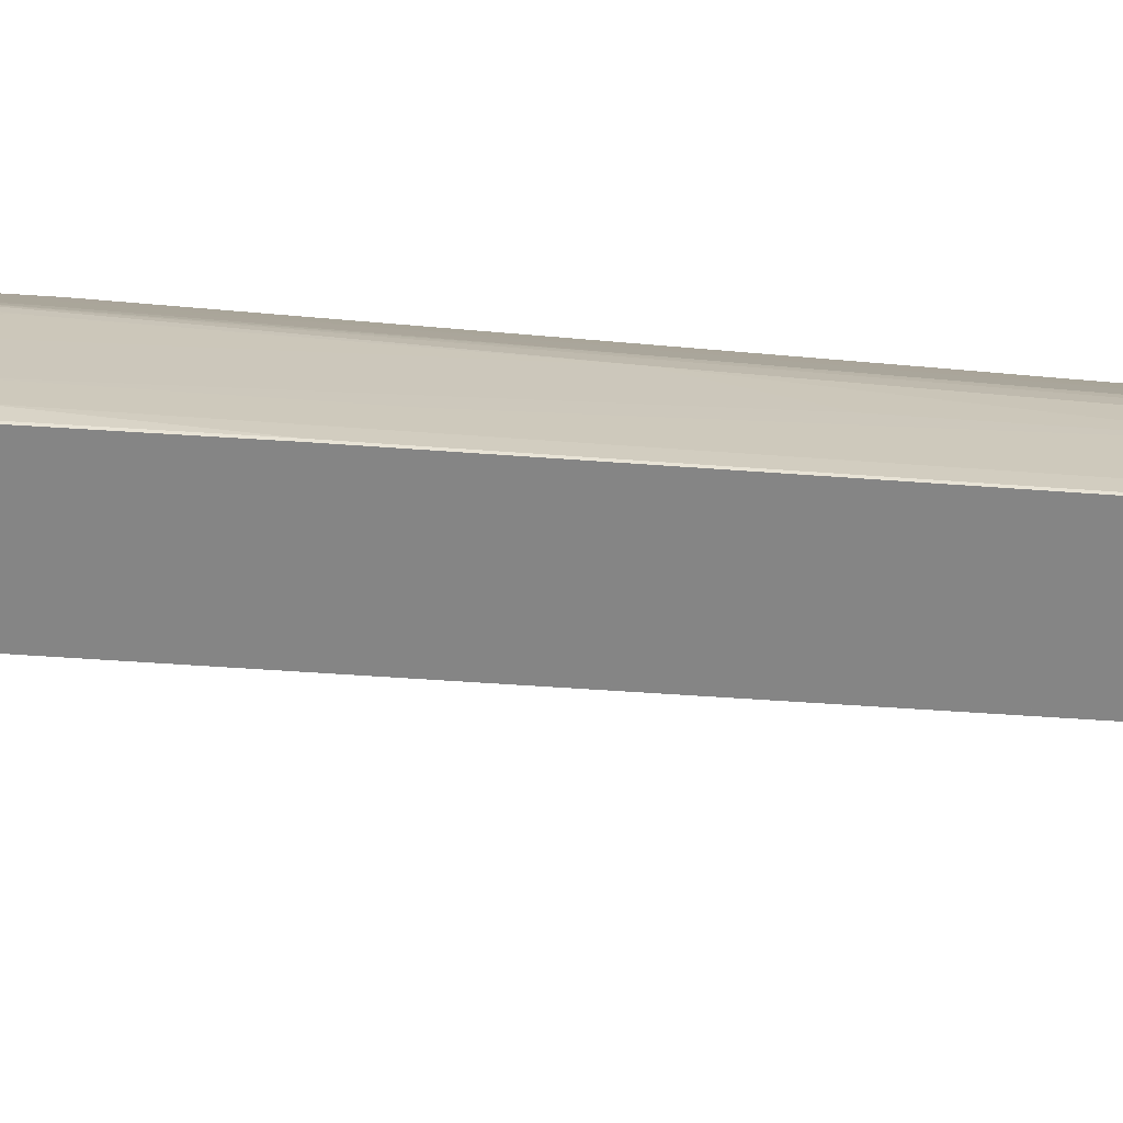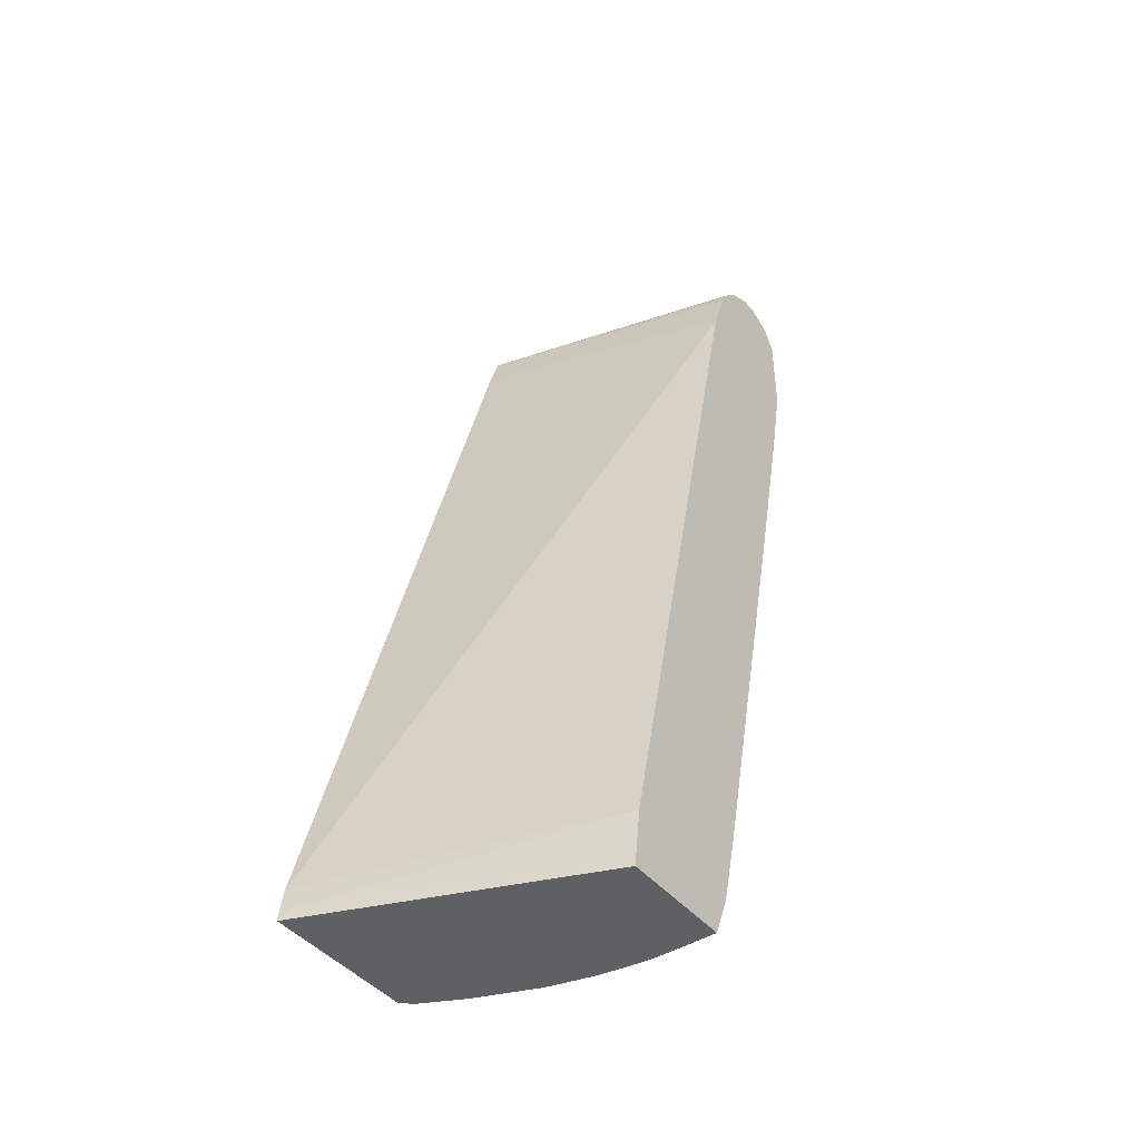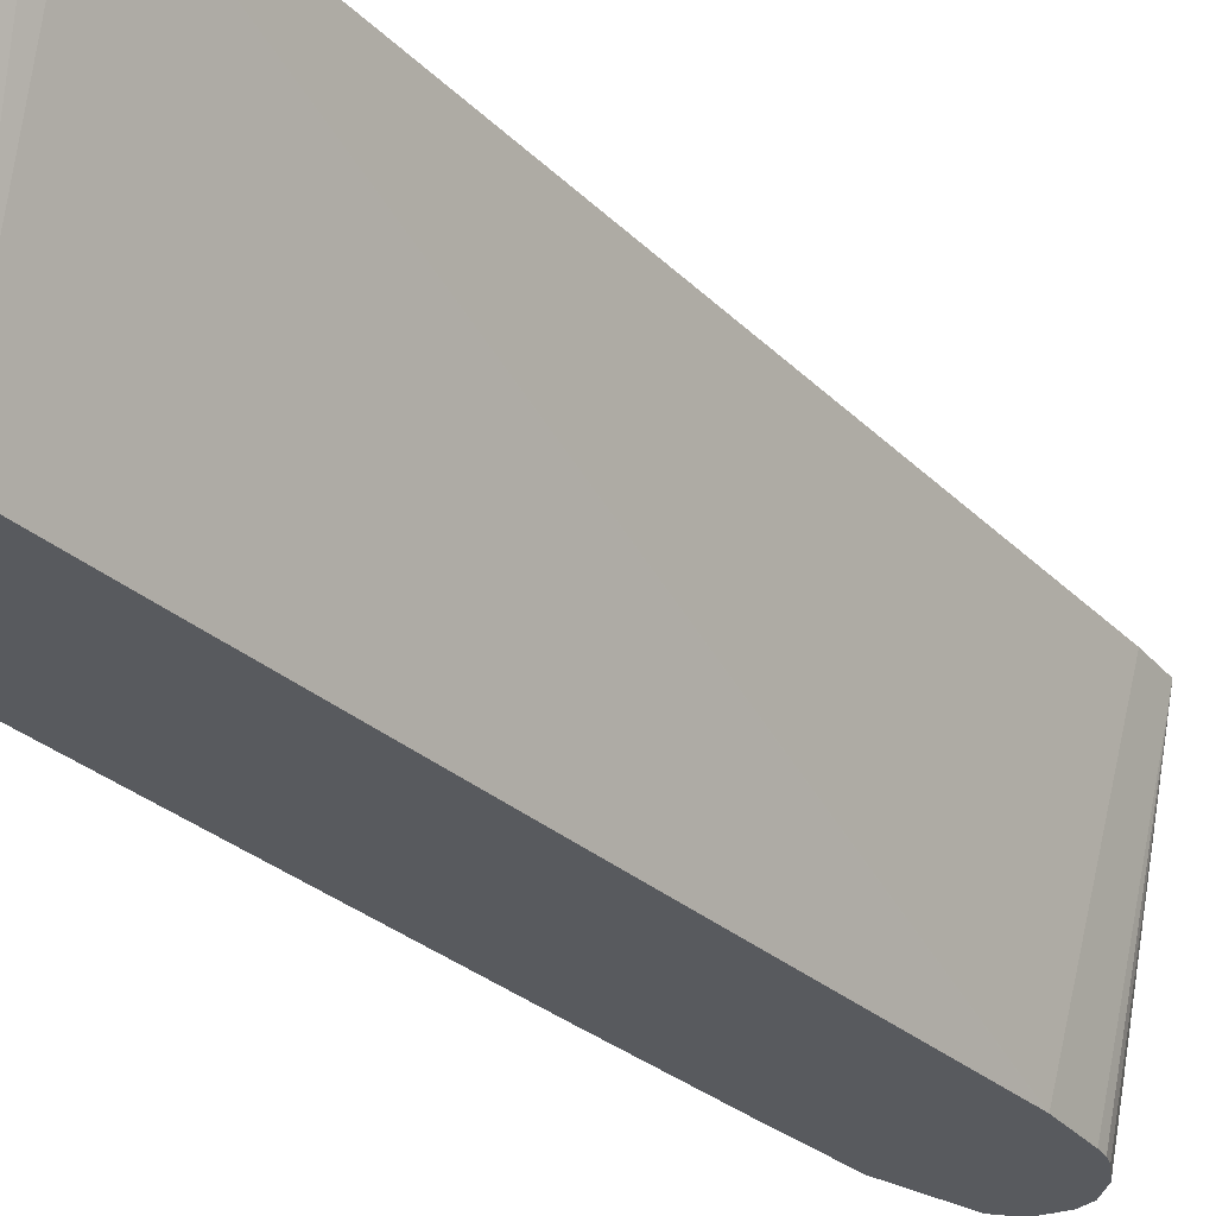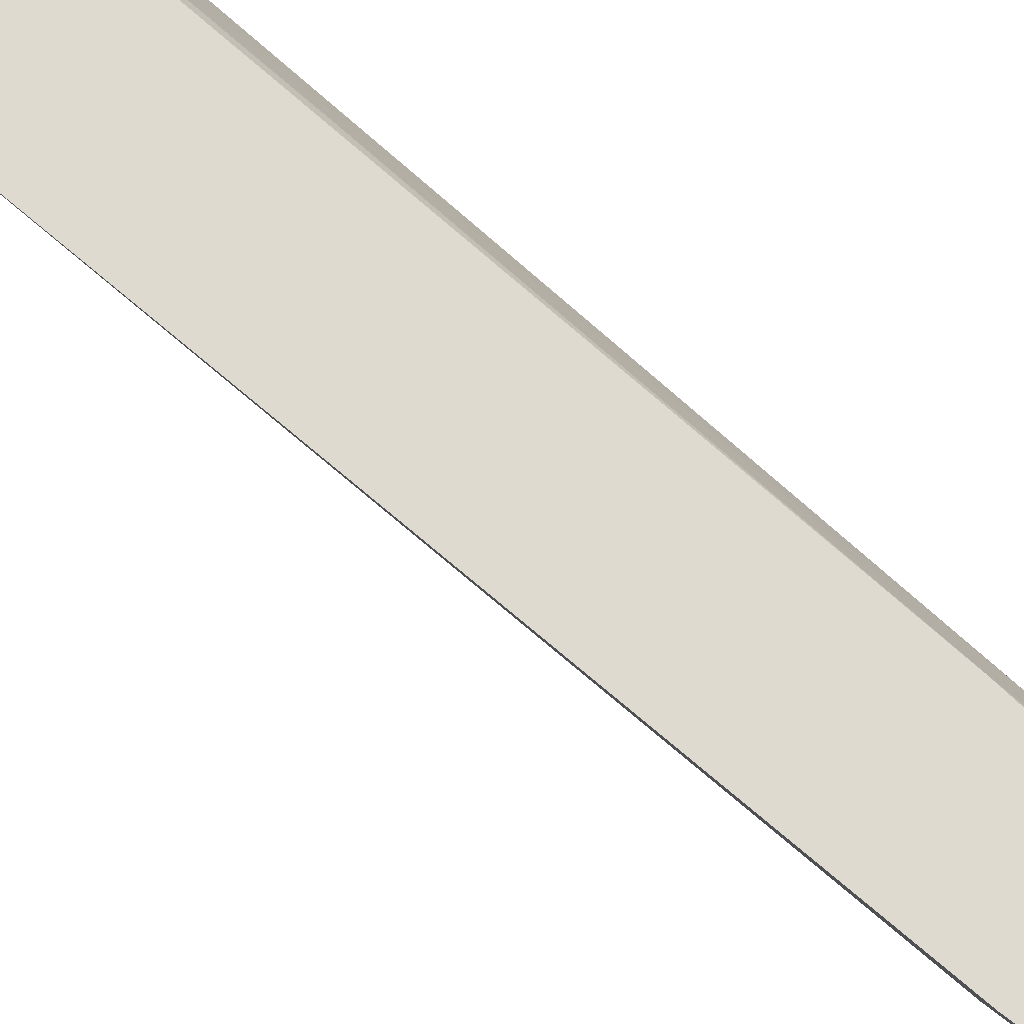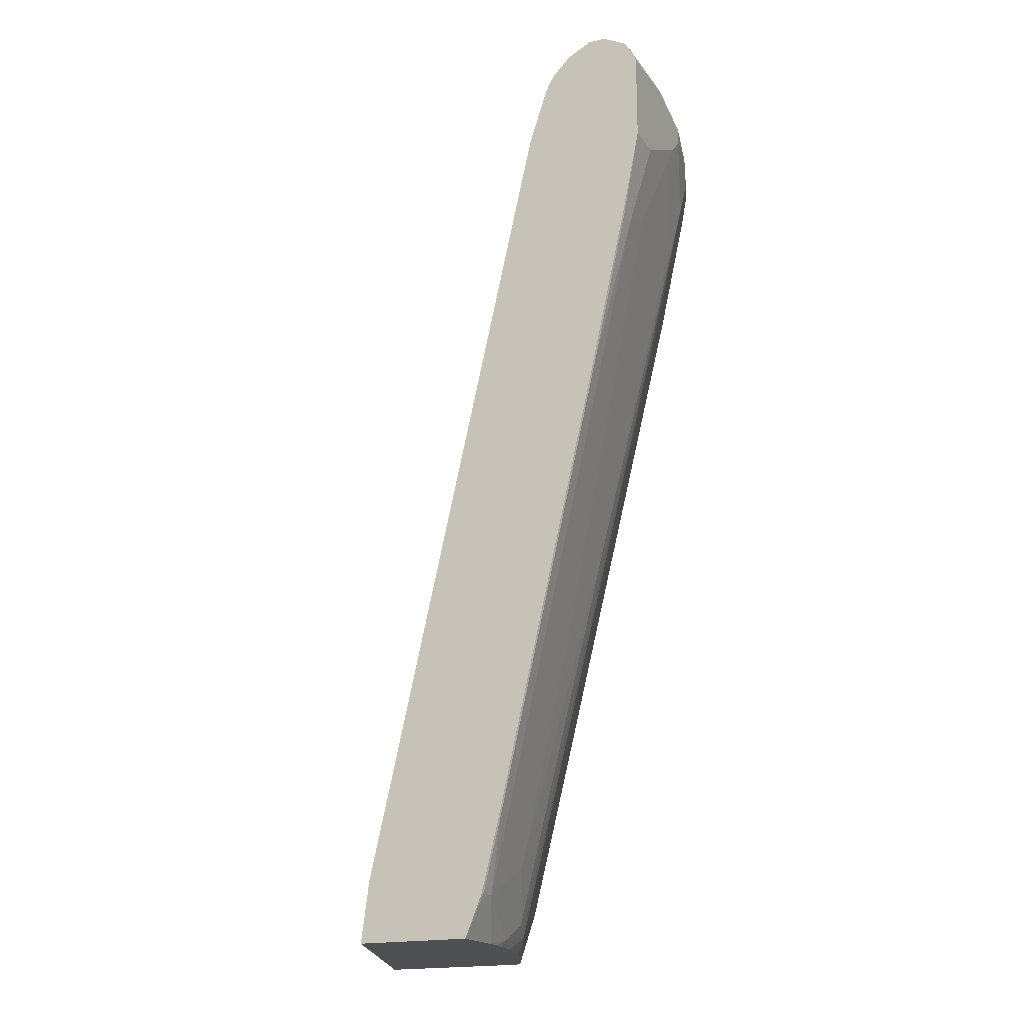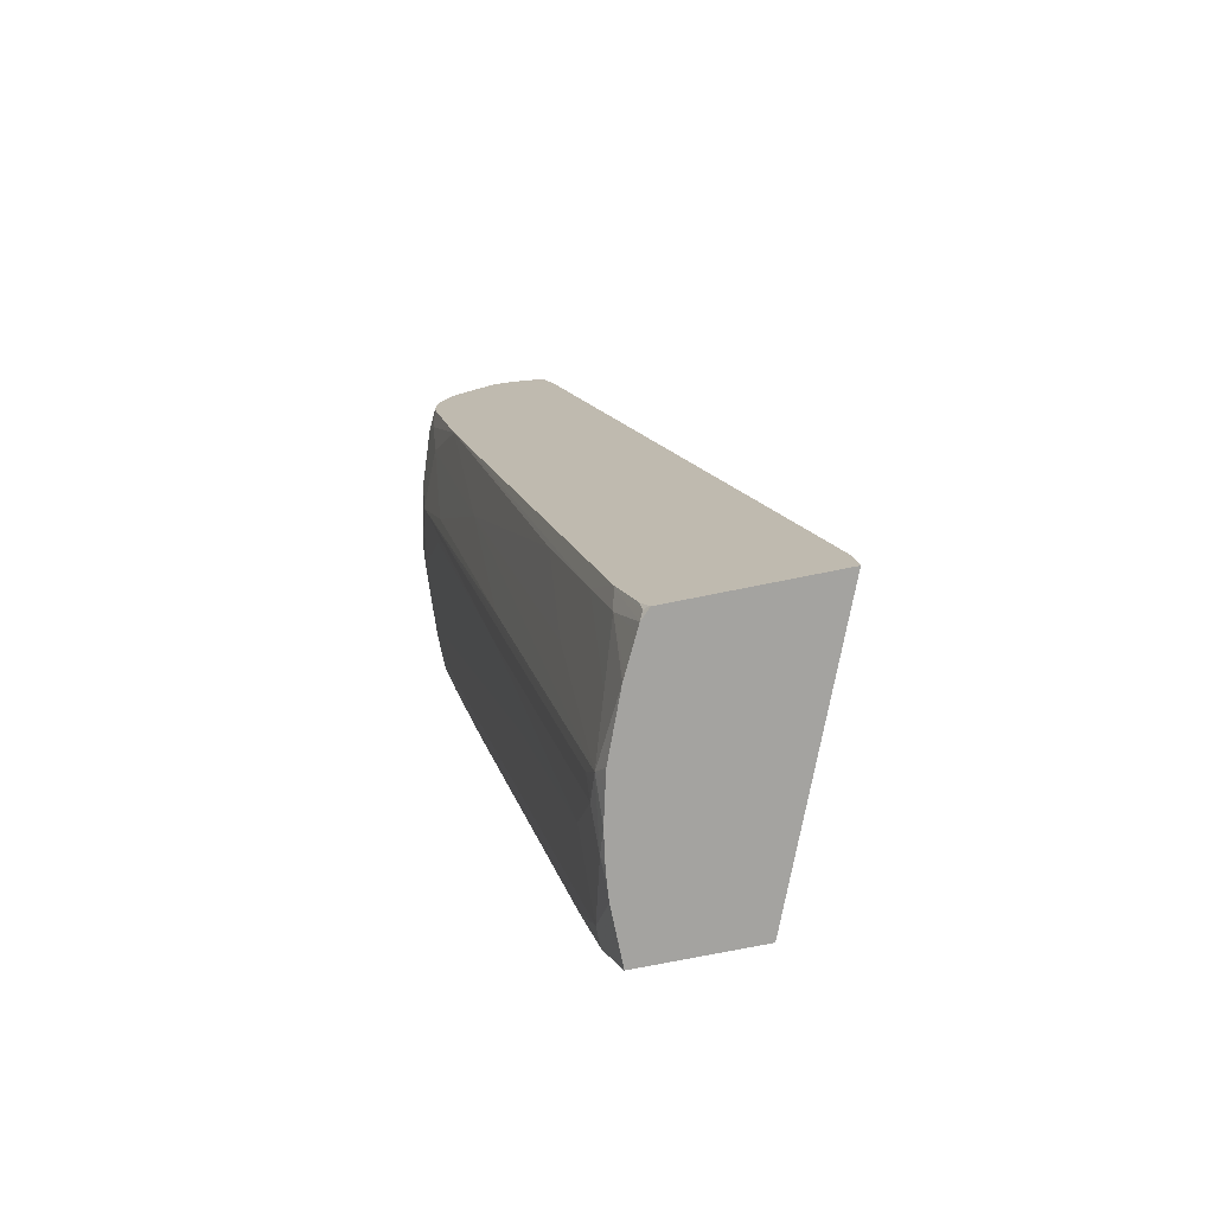
<metadata>
{"format":"obj","ext":"obj","renderer":"f3d","projection":"perspective","resolution":1024,"background":"white","views":[{"elev":-61.8,"azim":-81.2,"up":"+Z"},{"elev":-43.8,"azim":126.6,"up":"+Y"},{"elev":-30.5,"azim":51.4,"up":"+Z"},{"elev":70.7,"azim":146.2,"up":"+Z"},{"elev":-18.5,"azim":-155.0,"up":"+Y"},{"elev":-72.9,"azim":11.5,"up":"+Y"}]}
</metadata>
<code>
v -0.2547 -0.3619 0.3962
v -0.2605 -0.3493 0.3848
v -0.2548 -0.3607 0.3962
v -0.4053 -0.3619 0.3962
v -0.3652 -0.3619 0.1217
v -0.373 -0.3019 0.1217
v -0.2593 -0.3302 0.3962
v -0.4097 -0.3619 0.3919
v -0.4065 -0.3607 0.3962
v -0.4115 -0.3582 0.3937
v -0.4795 -0.3619 0.1217
v -0.5506 0.4795 0.1217
v -0.5513 0.4825 0.1217
v -0.4946 0.5177 0.3962
v -0.4152 -0.3619 0.3863
v -0.409 -0.3557 0.3962
v -0.414 -0.3456 0.3962
v -0.4292 -0.3049 0.3937
v -0.4973 -0.3197 0.1243
v -0.4947 -0.3248 0.1217
v -0.4795 -0.3619 0.1776
v -0.5691 0.5357 0.1217
v -0.4977 0.5273 0.3962
v -0.4186 -0.3619 0.3796
v -0.4352 -0.3107 0.3819
v -0.4318 -0.2924 0.3962
v -0.5151 -0.2486 0.1243
v -0.4967 -0.3197 0.1217
v -0.4973 -0.3197 0.1421
v -0.4782 -0.3619 0.1941
v -0.4795 -0.3552 0.2131
v -0.5737 0.547 0.1217
v -0.5079 0.5577 0.3962
v -0.433 -0.3619 0.3508
v -0.4529 -0.3286 0.3286
v -0.4363 -0.3619 0.3441
v -0.4352 -0.3619 0.3463
v -0.4325 -0.2896 0.3962
v -0.4529 -0.2398 0.3819
v -0.6216 0.2131 0.1243
v -0.5145 -0.2486 0.1217
v -0.6039 0.142 0.1421
v -0.4973 -0.3019 0.1776
v -0.4762 -0.3619 0.2098
v -0.4718 -0.3619 0.2376
v -0.4707 -0.3463 0.2753
v -0.4795 -0.3374 0.2487
v -0.5802 0.5564 0.1217
v -0.598 0.5743 0.1217
v -0.5282 0.573 0.3962
v -0.4884 -0.1865 0.3286
v -0.4605 -0.3619 0.2828
v -0.4536 -0.2049 0.3962
v -0.4884 -0.09768 0.3819
v -0.579 0.2964 0.3962
v -0.6572 0.373 0.1421
v -0.6572 0.373 0.1243
v -0.621 0.2131 0.1217
v -0.6039 0.1598 0.1776
v -0.6572 0.3907 0.1776
v -0.4973 -0.2841 0.2131
v -0.4641 -0.3619 0.2686
v -0.4795 -0.3197 0.2664
v -0.4766 -0.3345 0.2634
v -0.4629 -0.3619 0.2731
v -0.5772 0.2042 0.3463
v -0.5595 0.04448 0.293
v -0.6572 0.4618 0.3019
v -0.5683 0.0533 0.2664
v -0.6098 0.5802 0.1217
v -0.6216 0.5861 0.1217
v -0.553 0.5836 0.3962
v -0.5967 0.3675 0.3962
v -0.6749 0.4618 0.1599
v -0.672 0.4469 0.1391
v -0.6749 0.4618 0.1217
v -0.6572 0.3756 0.1217
v -0.6566 0.373 0.1217
v -0.6749 0.4972 0.2309
v -0.5506 -0.05323 0.2131
v -0.6305 0.4529 0.3641
v -0.6305 0.3641 0.3108
v -0.6483 0.4706 0.3286
v -0.6572 0.4972 0.3197
v -0.6749 0.515 0.2487
v -0.6394 0.373 0.2842
v -0.6368 0.5861 0.1217
v -0.5683 0.5861 0.3552
v -0.5683 0.5861 0.3962
v -0.6278 0.5096 0.3962
v -0.6305 0.4884 0.3819
v -0.6749 0.5506 0.1217
v -0.6394 0.515 0.373
v -0.6572 0.5328 0.3197
v -0.672 0.518 0.2634
v -0.6749 0.5328 0.2487
v -0.6397 0.5855 0.1217
v -0.6394 0.5861 0.1243
v -0.5861 0.5861 0.373
v -0.595 0.5817 0.3819
v -0.6039 0.575 0.3907
v -0.5843 0.5796 0.3962
v -0.6278 0.5273 0.3962
v -0.6749 0.5506 0.1954
v -0.6631 0.5743 0.1243
v -0.669 0.5624 0.1217
v -0.6394 0.5328 0.373
v -0.6705 0.535 0.2664
v -0.6527 0.5528 0.3197
v -0.6572 0.5506 0.3019
v -0.669 0.5447 0.2487
v -0.6498 0.5804 0.1217
v -0.6483 0.5817 0.1332
v -0.6216 0.5861 0.2664
v -0.6039 0.5861 0.3197
v -0.6305 0.5817 0.2753
v -0.6394 0.575 0.2842
v -0.6483 0.5639 0.3108
v -0.6305 0.5639 0.3641
v -0.6093 0.5681 0.3962
v -0.6039 0.5709 0.3962
v -0.5984 0.5736 0.3962
v -0.6247 0.5435 0.3962
v -0.6335 0.5387 0.3848
v -0.669 0.5624 0.1954
v -0.66 0.5751 0.1217
v -0.6619 0.5741 0.1217
v -0.6661 0.5639 0.2043
v -0.6453 0.5743 0.2664
v -0.635 0.5528 0.373
v -0.6483 0.555 0.3286
v -0.6512 0.5624 0.3019
v -0.6305 0.555 0.3819
v -0.6139 0.5633 0.3962
v -0.6233 0.5497 0.3962
f 68 81 83
f 71 89 88
f 71 99 89
f 71 115 99
f 71 114 115
f 71 98 114
f 71 87 98
f 68 86 69
f 68 85 79
f 68 84 85
f 68 83 84
f 71 88 72
f 69 86 79
f 68 79 86
f 74 96 104
f 73 90 91
f 73 91 81
f 74 76 75
f 74 79 85
f 74 85 96
f 74 104 92
f 74 92 76
f 81 91 83
f 83 91 93
f 83 93 84
f 84 93 107
f 84 107 94
f 68 82 81
f 84 94 95
f 72 88 89
f 67 82 68
f 56 60 79
f 66 81 82
f 46 64 47
f 46 62 65
f 46 65 52
f 46 51 66
f 46 66 67
f 46 67 68
f 46 68 63
f 47 64 63
f 47 63 69
f 47 69 61
f 49 70 50
f 50 70 71
f 50 71 72
f 51 54 66
f 66 82 67
f 54 55 73
f 84 95 85
f 56 79 74
f 56 74 75
f 56 75 57
f 57 75 76
f 57 76 77
f 57 77 78
f 59 61 80
f 59 80 60
f 60 80 69
f 60 69 79
f 61 69 80
f 63 68 69
f 66 73 81
f 54 73 66
f 85 95 96
f 96 111 104
f 89 99 100
f 104 125 105
f 105 112 126
f 105 126 127
f 105 127 106
f 105 125 128
f 105 128 129
f 105 129 116
f 105 116 113
f 107 124 130
f 109 130 133
f 109 133 131
f 109 131 118
f 109 118 132
f 109 132 110
f 114 116 115
f 116 129 117
f 117 129 118
f 118 129 132
f 118 131 119
f 119 131 133
f 119 133 120
f 120 133 134
f 123 135 124
f 124 135 133
f 124 133 130
f 125 132 128
f 128 132 129
f 46 63 64
f 133 135 134
f 104 132 125
f 104 111 110
f 103 124 107
f 103 123 124
f 89 100 101
f 89 101 102
f 90 103 107
f 90 107 93
f 90 93 91
f 92 104 105
f 92 105 106
f 94 108 95
f 94 107 130
f 94 130 109
f 94 109 108
f 95 108 96
f 96 108 109
f 96 109 110
f 87 97 98
f 96 110 111
f 97 105 98
f 98 113 116
f 98 116 114
f 98 105 113
f 99 115 100
f 100 115 116
f 100 116 117
f 100 117 101
f 101 117 118
f 101 118 119
f 101 119 120
f 101 120 121
f 101 121 122
f 101 122 102
f 97 112 105
f 104 110 132
f 45 62 46
f 42 61 59
f 1 65 62
f 1 62 45
f 1 45 44
f 1 44 30
f 1 30 21
f 1 21 11
f 1 11 5
f 1 5 2
f 2 5 6
f 2 6 7
f 2 7 3
f 4 9 10
f 4 10 8
f 5 11 20
f 5 20 28
f 5 28 41
f 5 41 58
f 5 58 78
f 5 78 77
f 5 77 76
f 5 76 92
f 5 92 106
f 5 106 127
f 5 127 126
f 5 126 112
f 5 112 97
f 5 97 87
f 5 87 71
f 5 71 70
f 1 52 65
f 1 36 52
f 1 37 36
f 1 34 37
f 43 47 61
f 1 2 3
f 1 3 7
f 1 7 14
f 1 14 23
f 1 23 33
f 1 33 50
f 1 50 72
f 1 72 89
f 1 89 102
f 1 102 122
f 1 122 121
f 1 121 120
f 1 120 134
f 5 70 49
f 1 134 135
f 1 123 103
f 1 90 73
f 1 73 55
f 1 55 53
f 1 53 38
f 1 38 26
f 1 26 17
f 1 17 16
f 1 16 9
f 1 9 4
f 1 4 8
f 1 8 15
f 1 15 24
f 1 24 34
f 1 135 123
f 5 49 48
f 1 103 90
f 5 32 22
f 25 39 35
f 27 40 58
f 27 58 41
f 27 29 42
f 27 42 40
f 29 31 43
f 29 43 42
f 30 44 31
f 31 44 45
f 31 45 46
f 31 46 47
f 31 47 43
f 32 48 33
f 33 48 49
f 25 38 39
f 33 49 50
f 35 39 54
f 35 54 51
f 35 51 46
f 36 46 52
f 39 53 55
f 39 55 54
f 40 42 56
f 40 56 57
f 40 57 78
f 40 78 58
f 42 59 60
f 42 60 56
f 5 48 32
f 42 43 61
f 35 46 36
f 25 26 38
f 38 53 39
f 25 36 37
f 5 22 13
f 5 13 12
f 25 37 34
f 5 12 6
f 6 12 7
f 7 12 13
f 7 13 14
f 9 16 10
f 10 16 17
f 10 17 26
f 10 26 18
f 10 18 15
f 11 19 20
f 11 21 29
f 11 29 19
f 8 10 15
f 13 23 14
f 13 22 23
f 24 25 34
f 22 32 33
f 21 31 29
f 22 33 23
f 19 29 27
f 19 28 20
f 21 30 31
f 19 27 41
f 25 35 36
f 18 26 25
f 15 25 24
f 15 18 25
f 19 41 28

</code>
